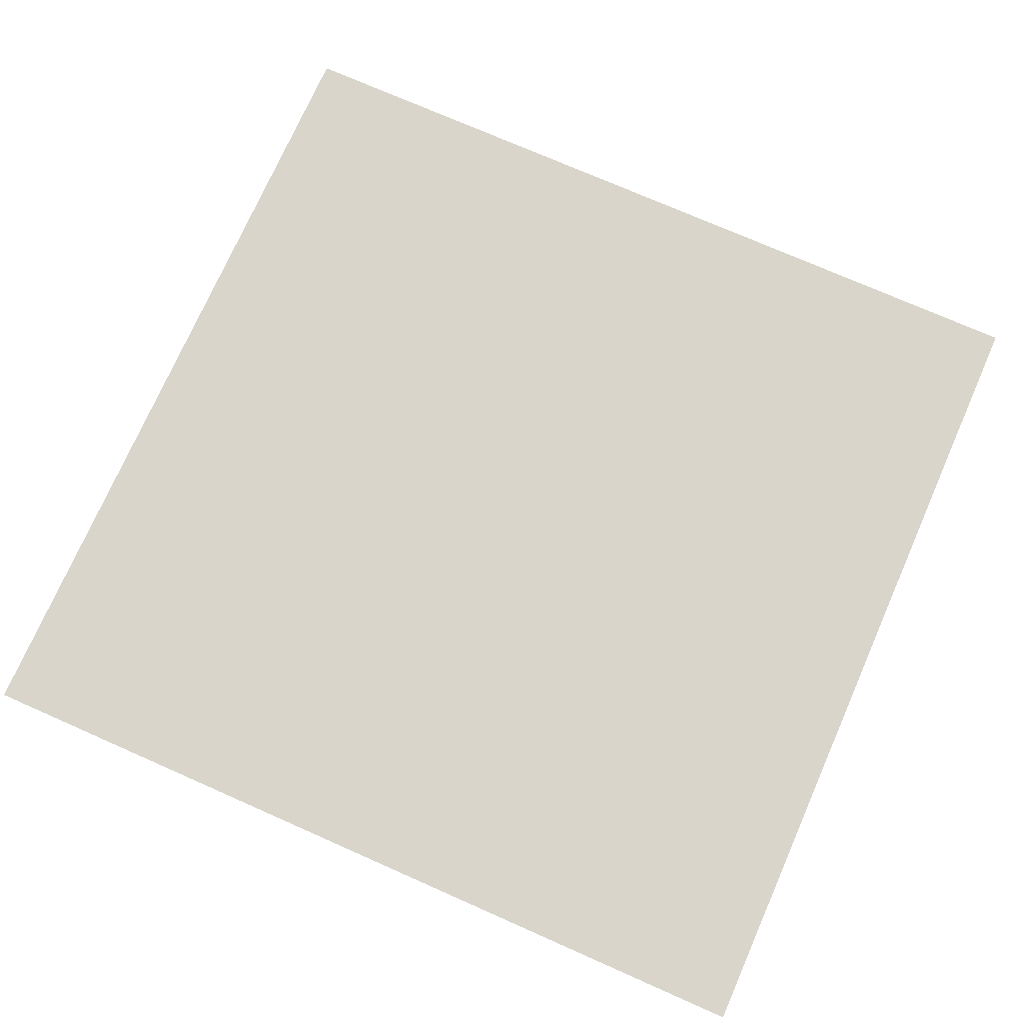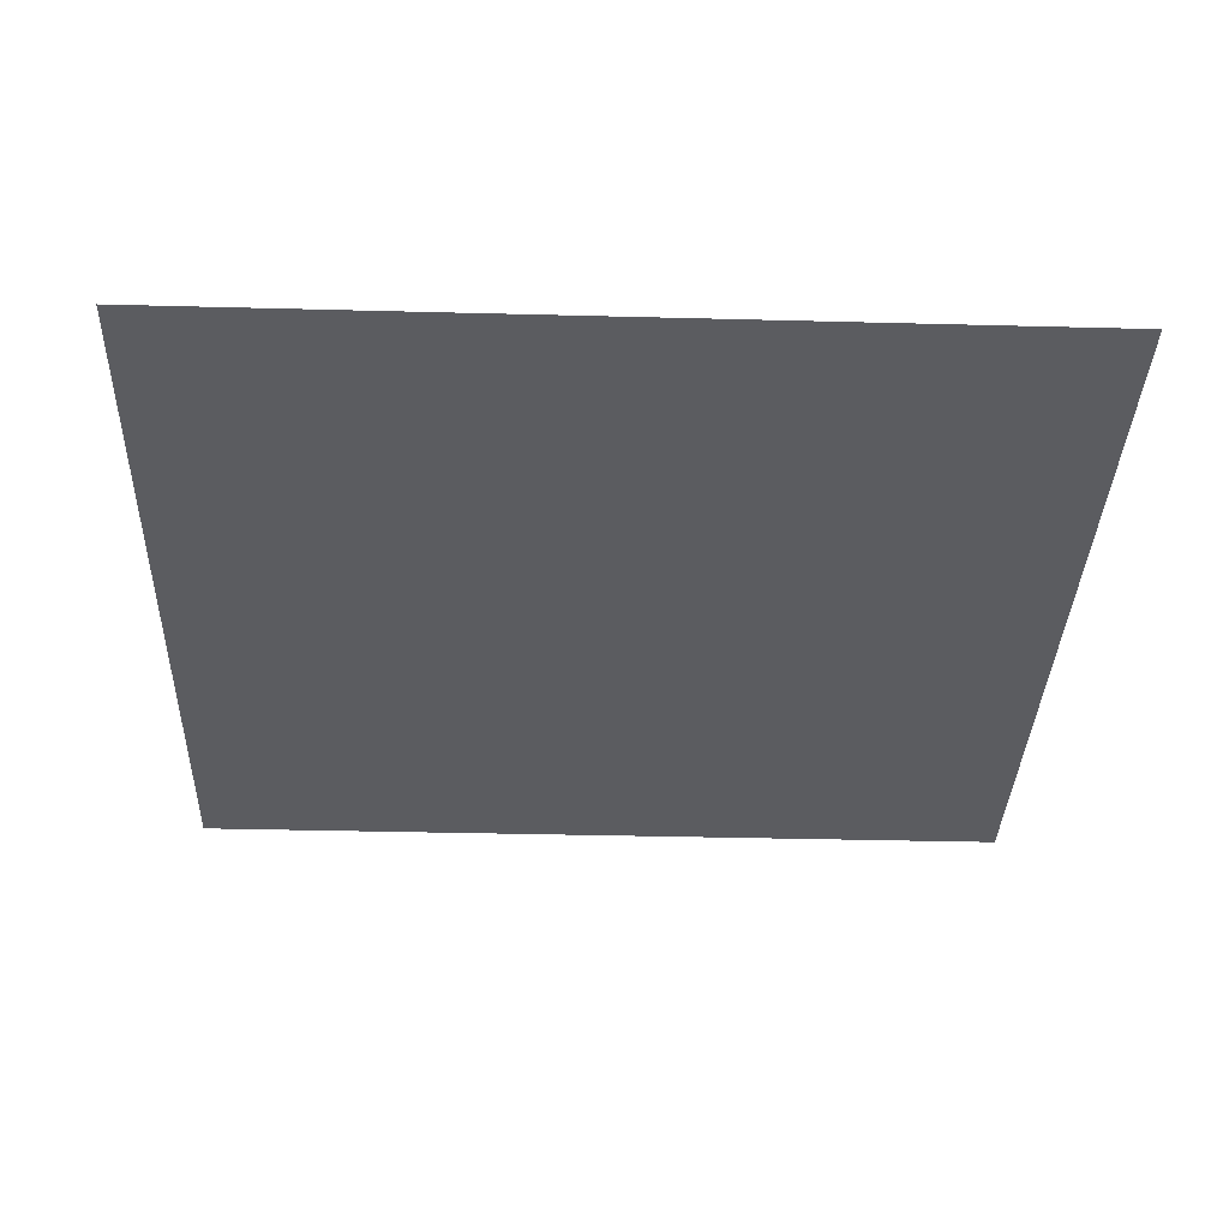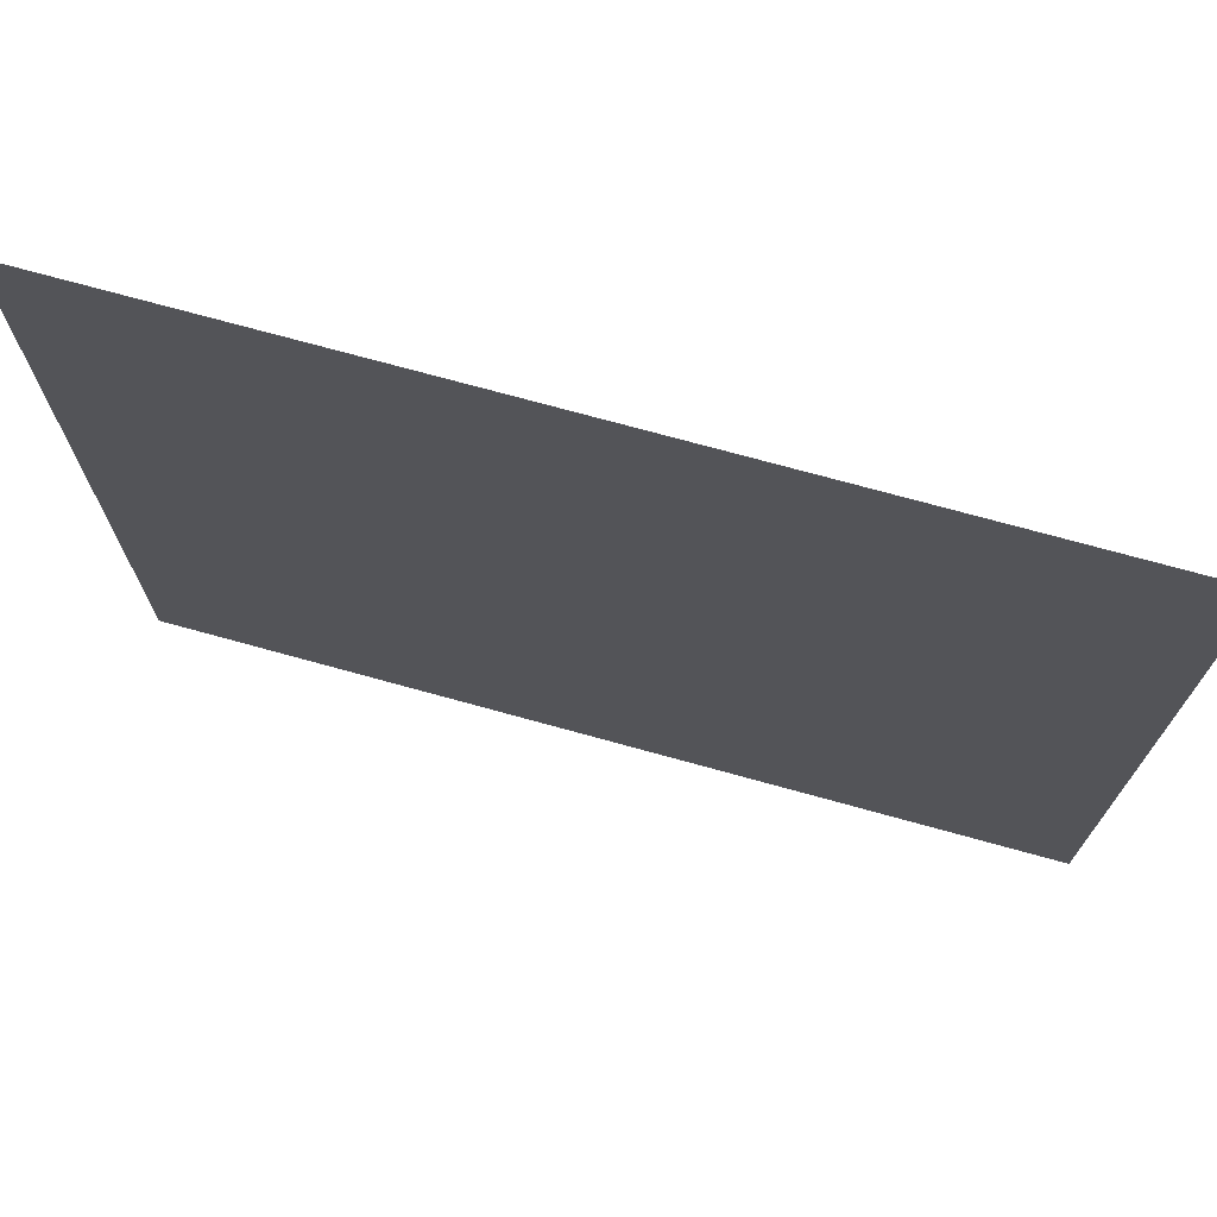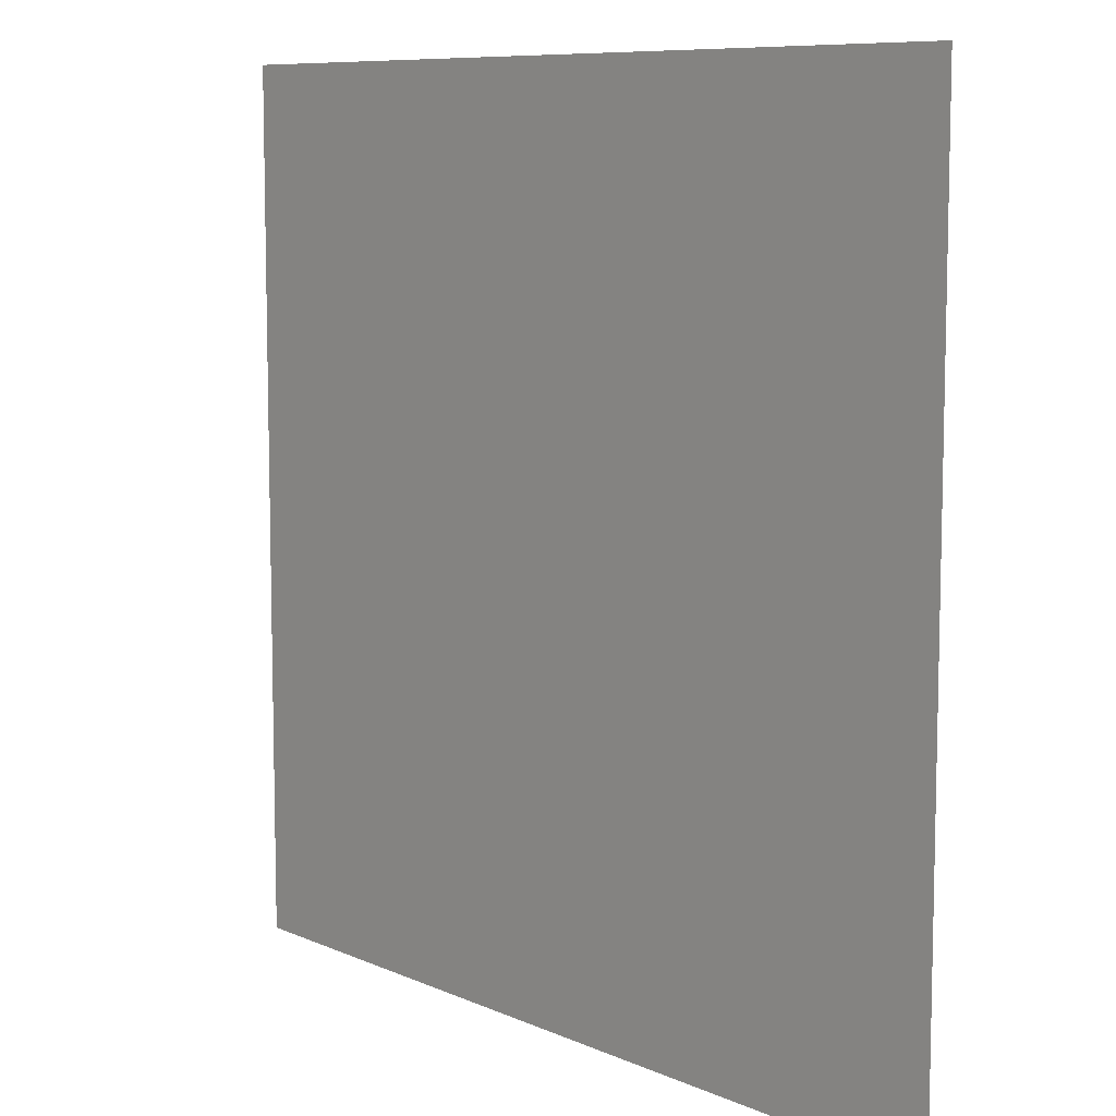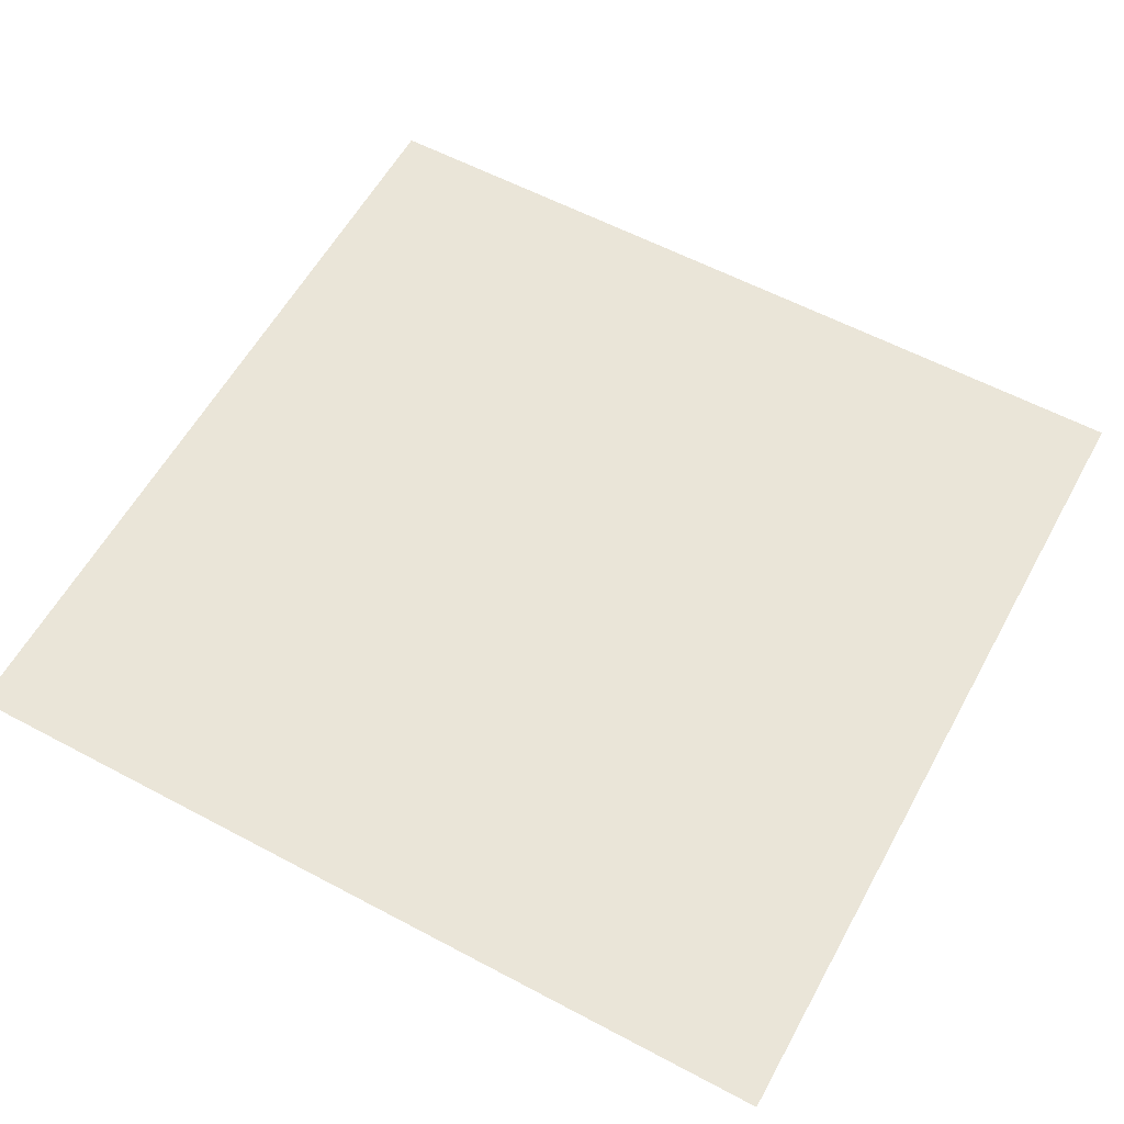
<metadata>
{"format":"obj","ext":"obj","renderer":"f3d","projection":"perspective","resolution":1024,"background":"white","views":[{"elev":74.3,"azim":23.8,"up":"+Z"},{"elev":-34.9,"azim":-2.0,"up":"+Z"},{"elev":73.3,"azim":15.4,"up":"+Y"},{"elev":8.7,"azim":-130.3,"up":"+Y"},{"elev":58.9,"azim":-151.3,"up":"+Z"}]}
</metadata>
<code>
g Bone_Add2
v -0.08697 -0.08489 0
v 0.08697 -0.08488 0
v 0.08697 0.08489 -0
v -0.08697 0.08488 -0
g Bone_Add2_0
f -2 -3 -4
f -1 -2 -4

</code>
